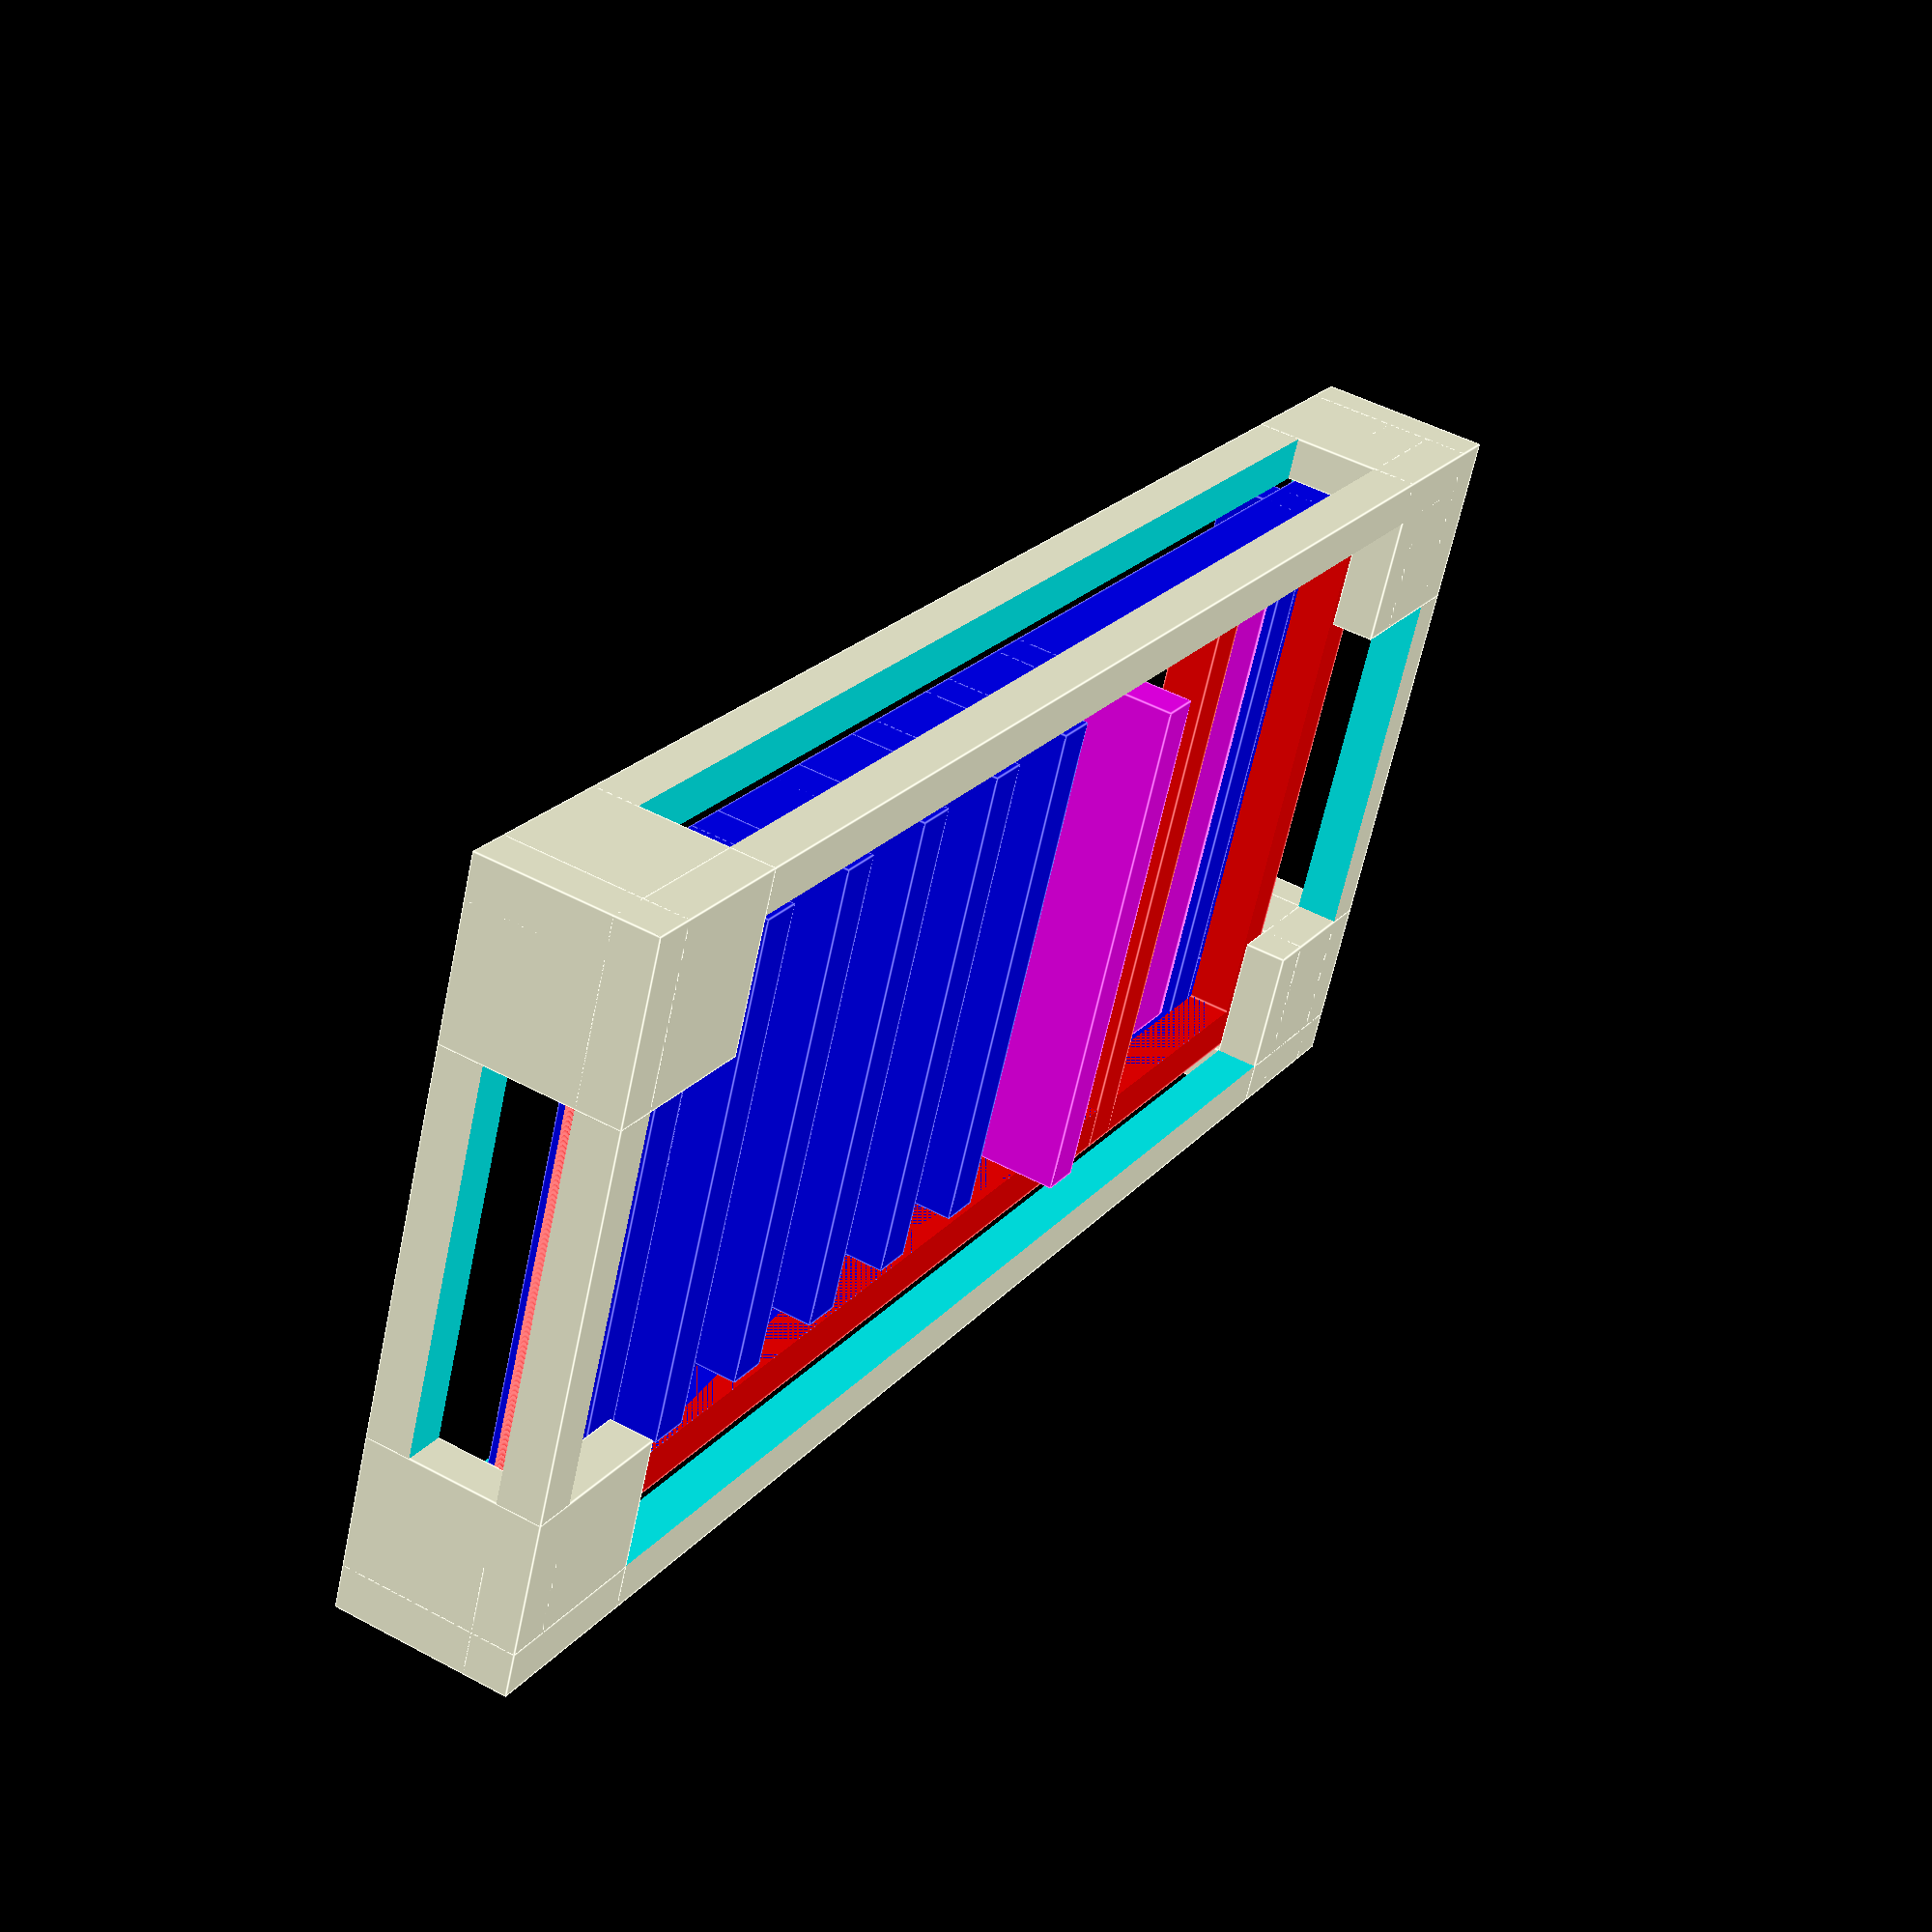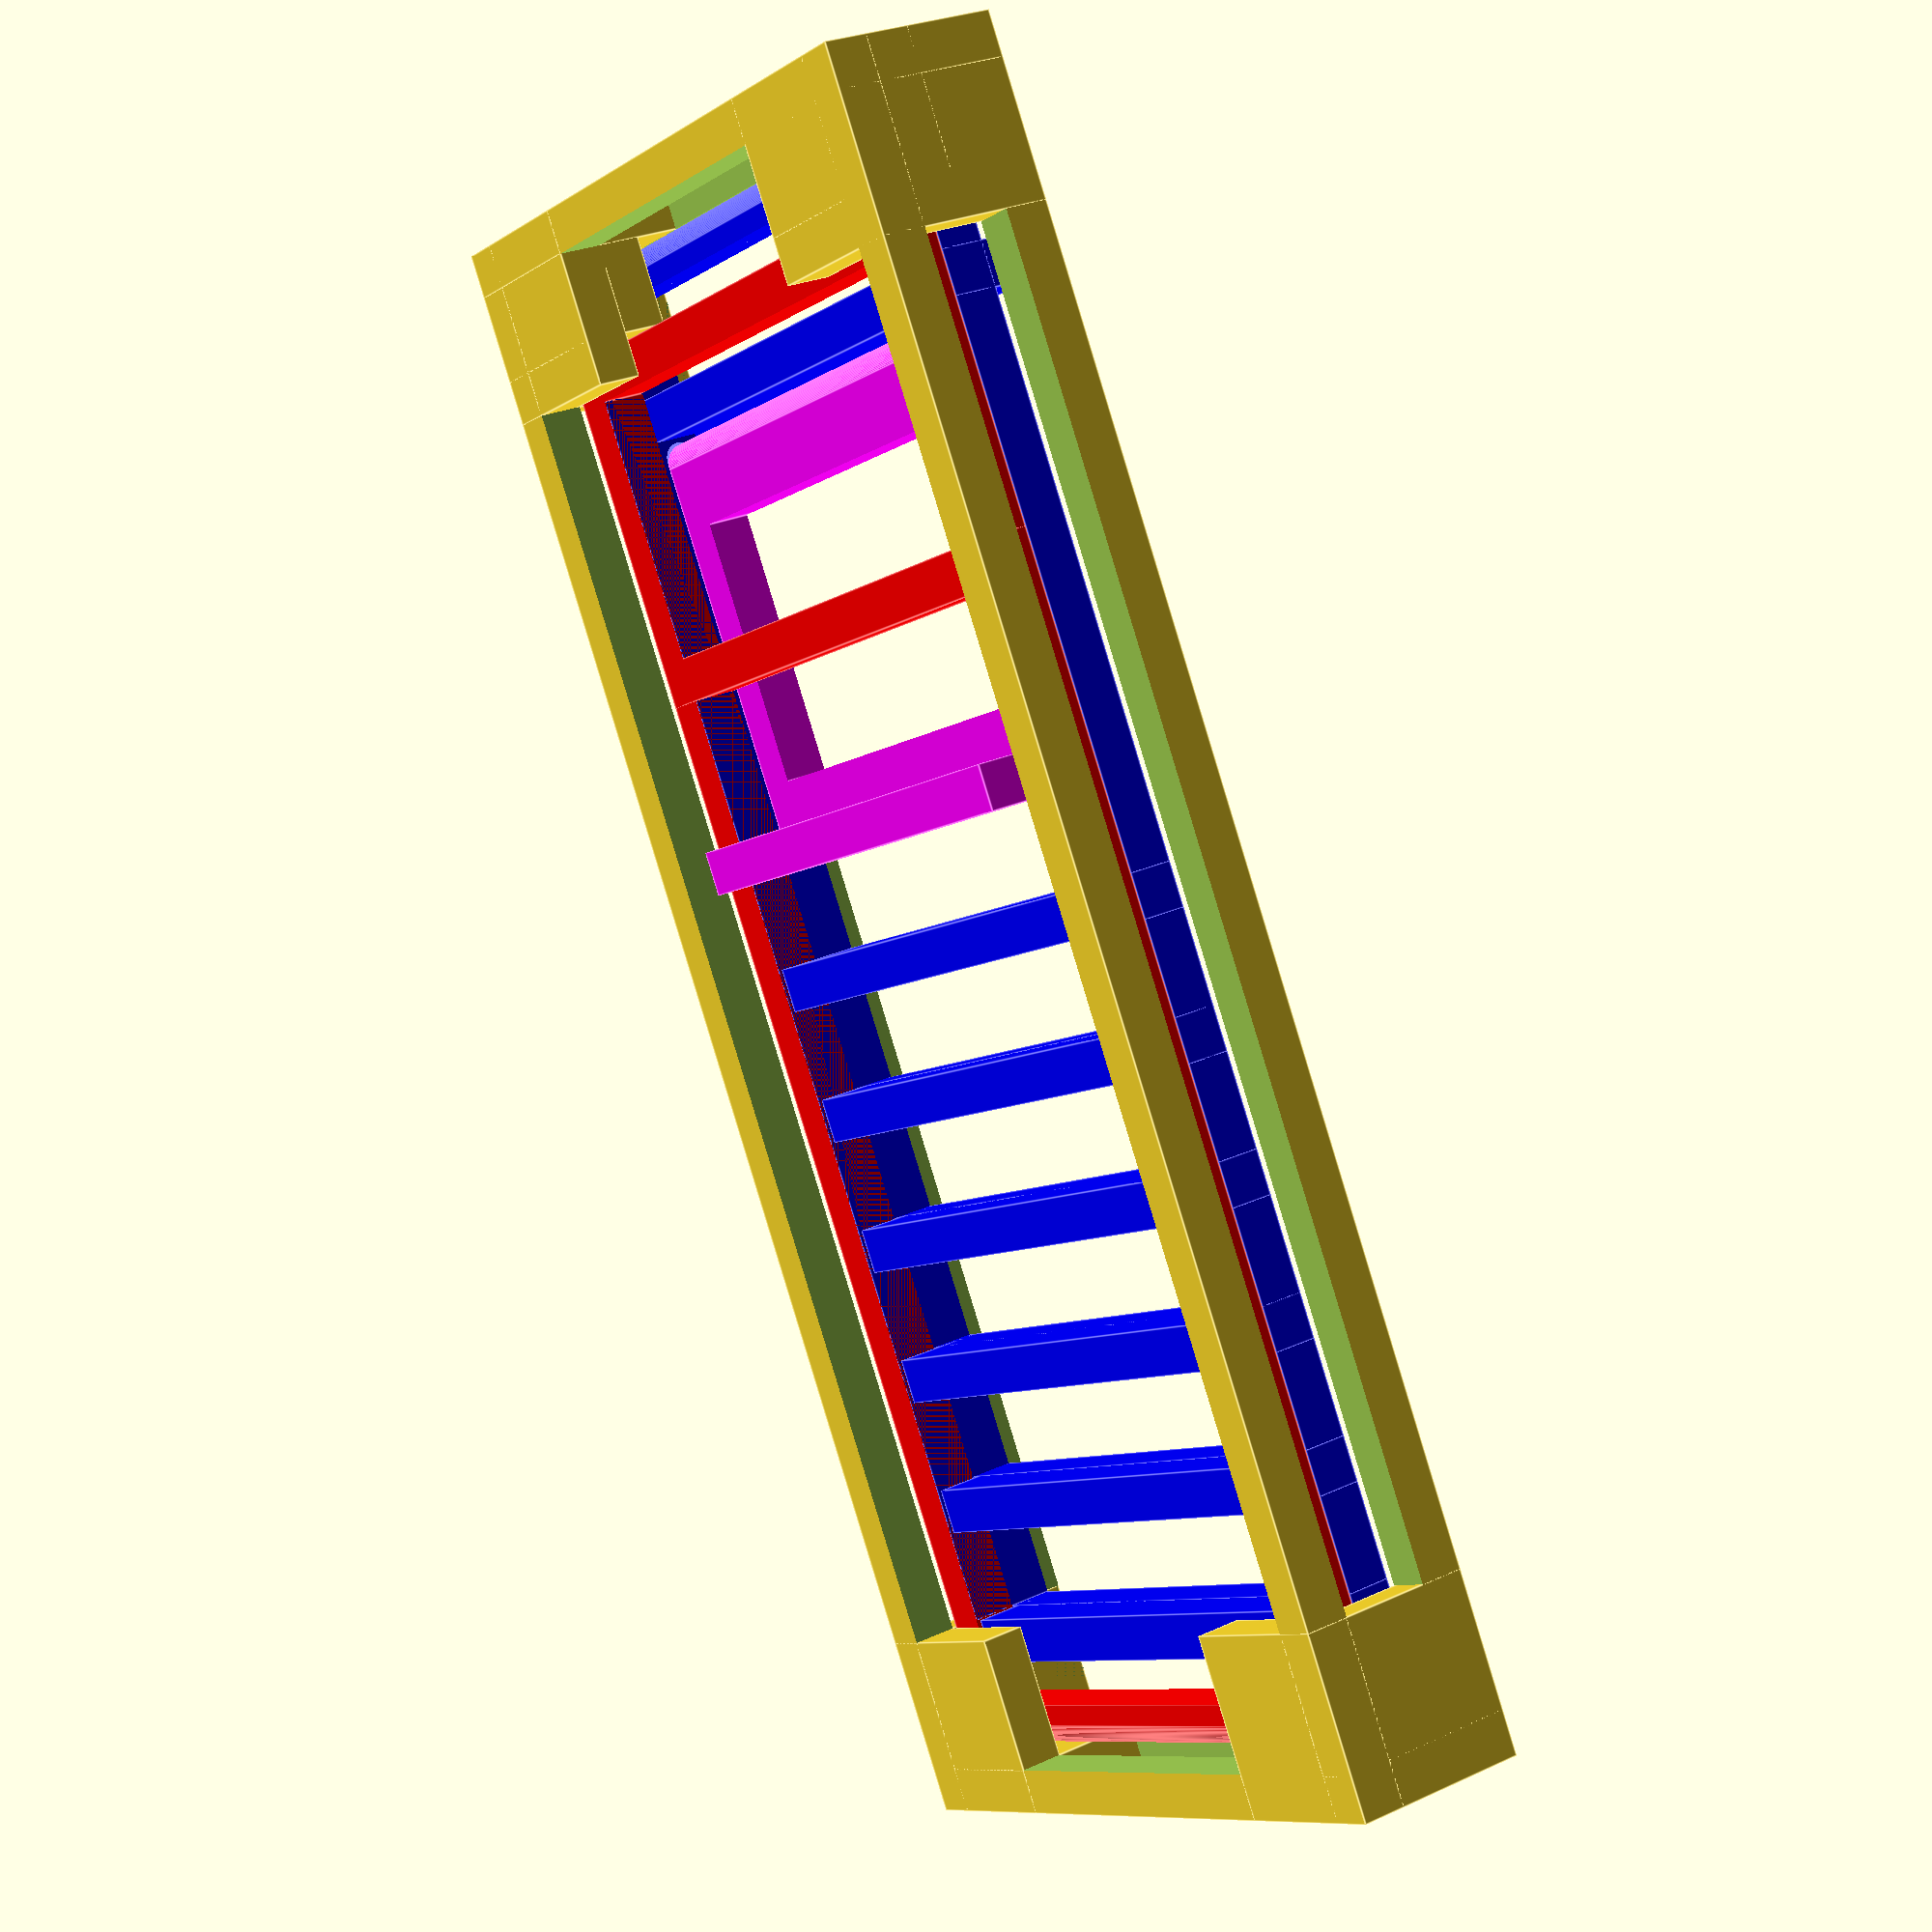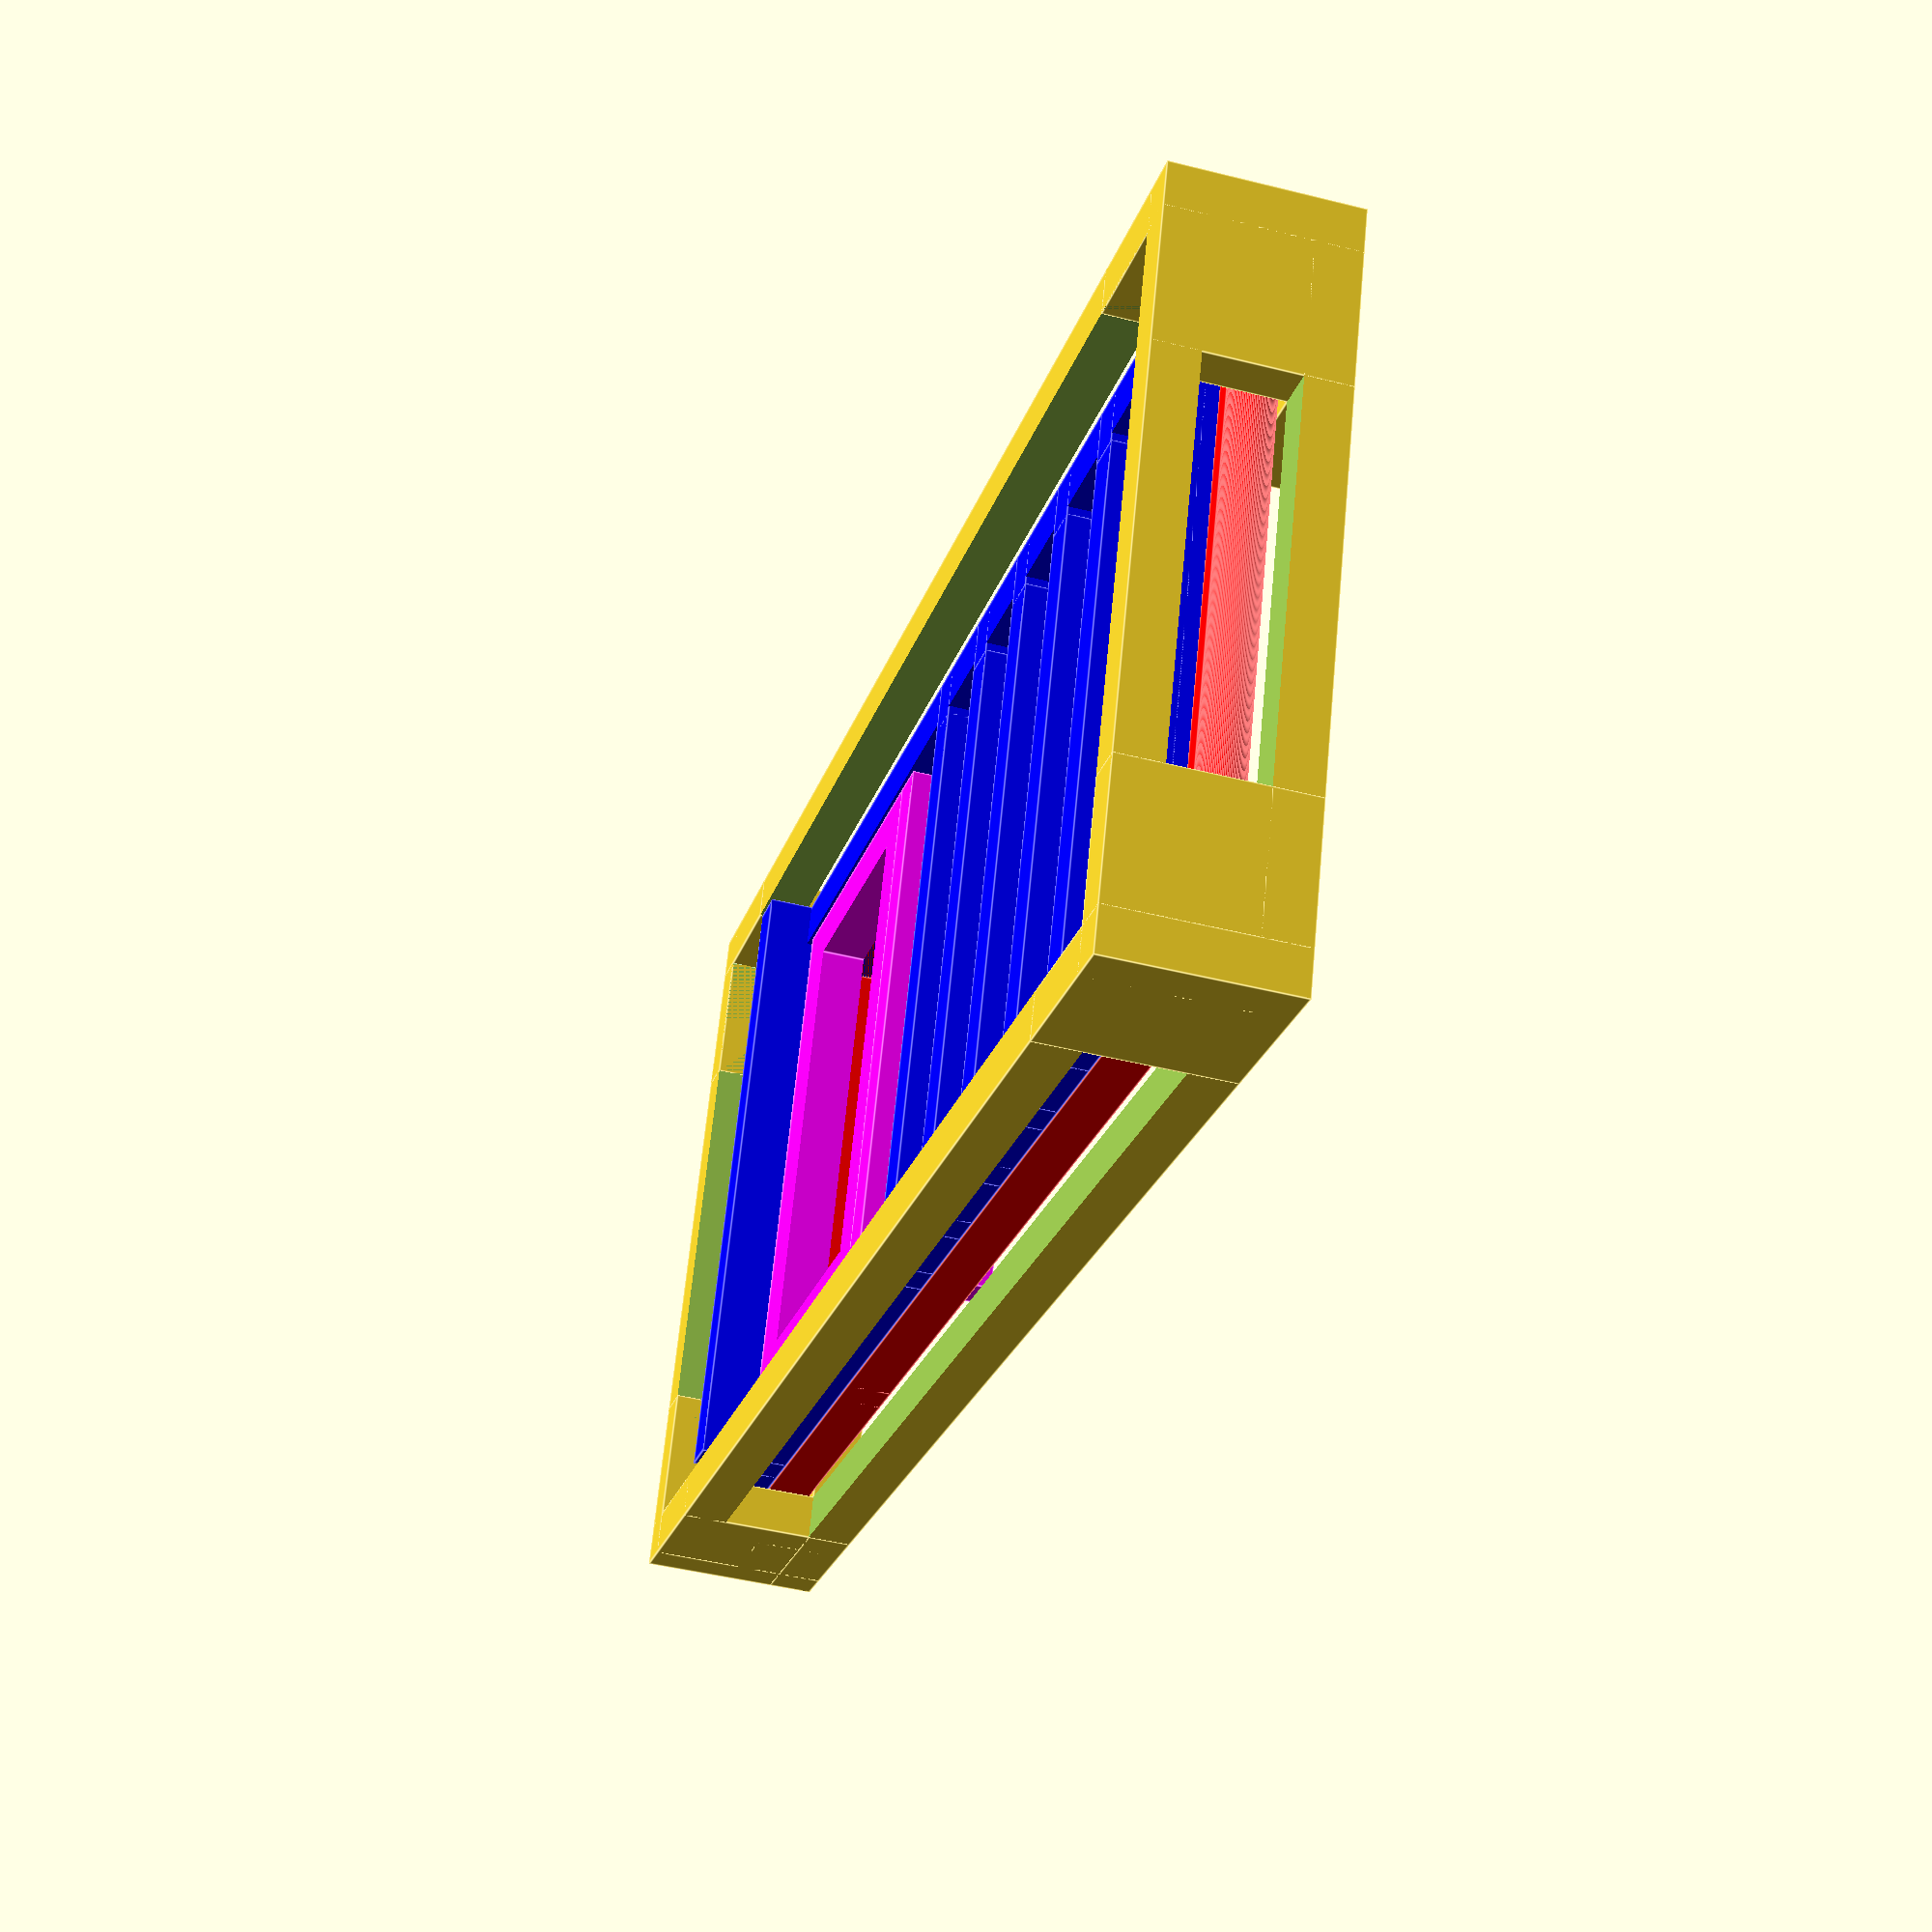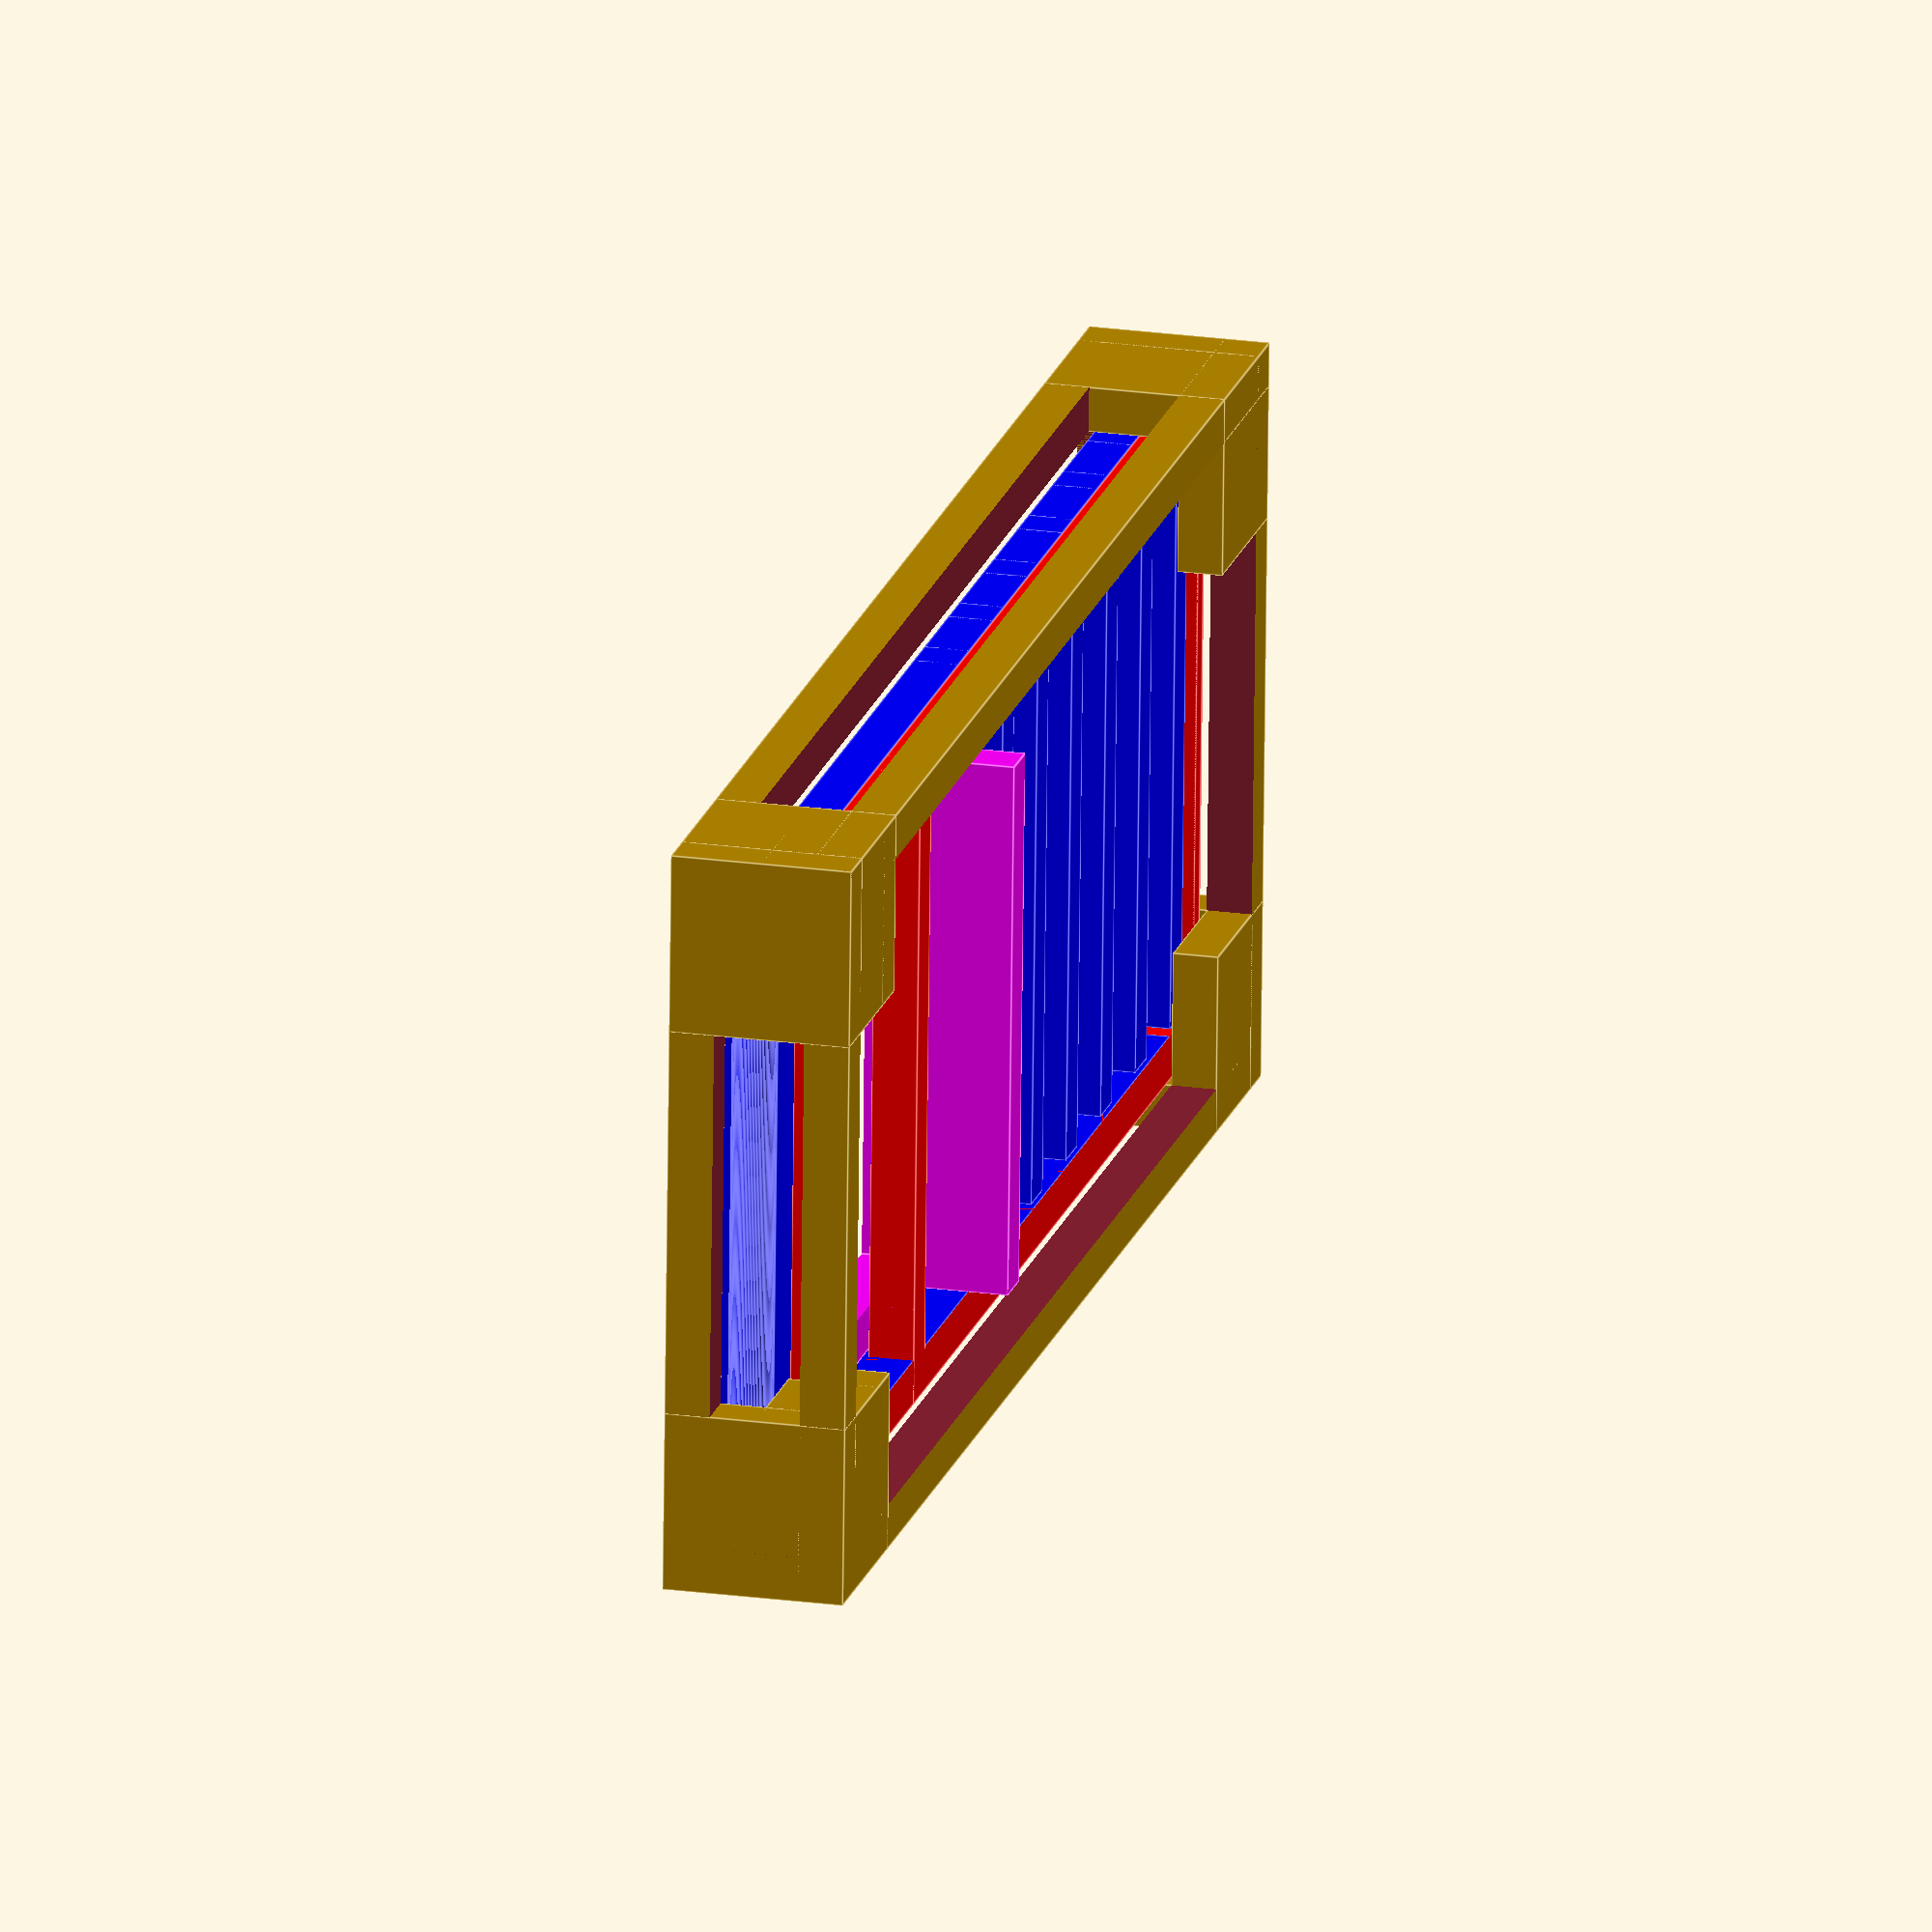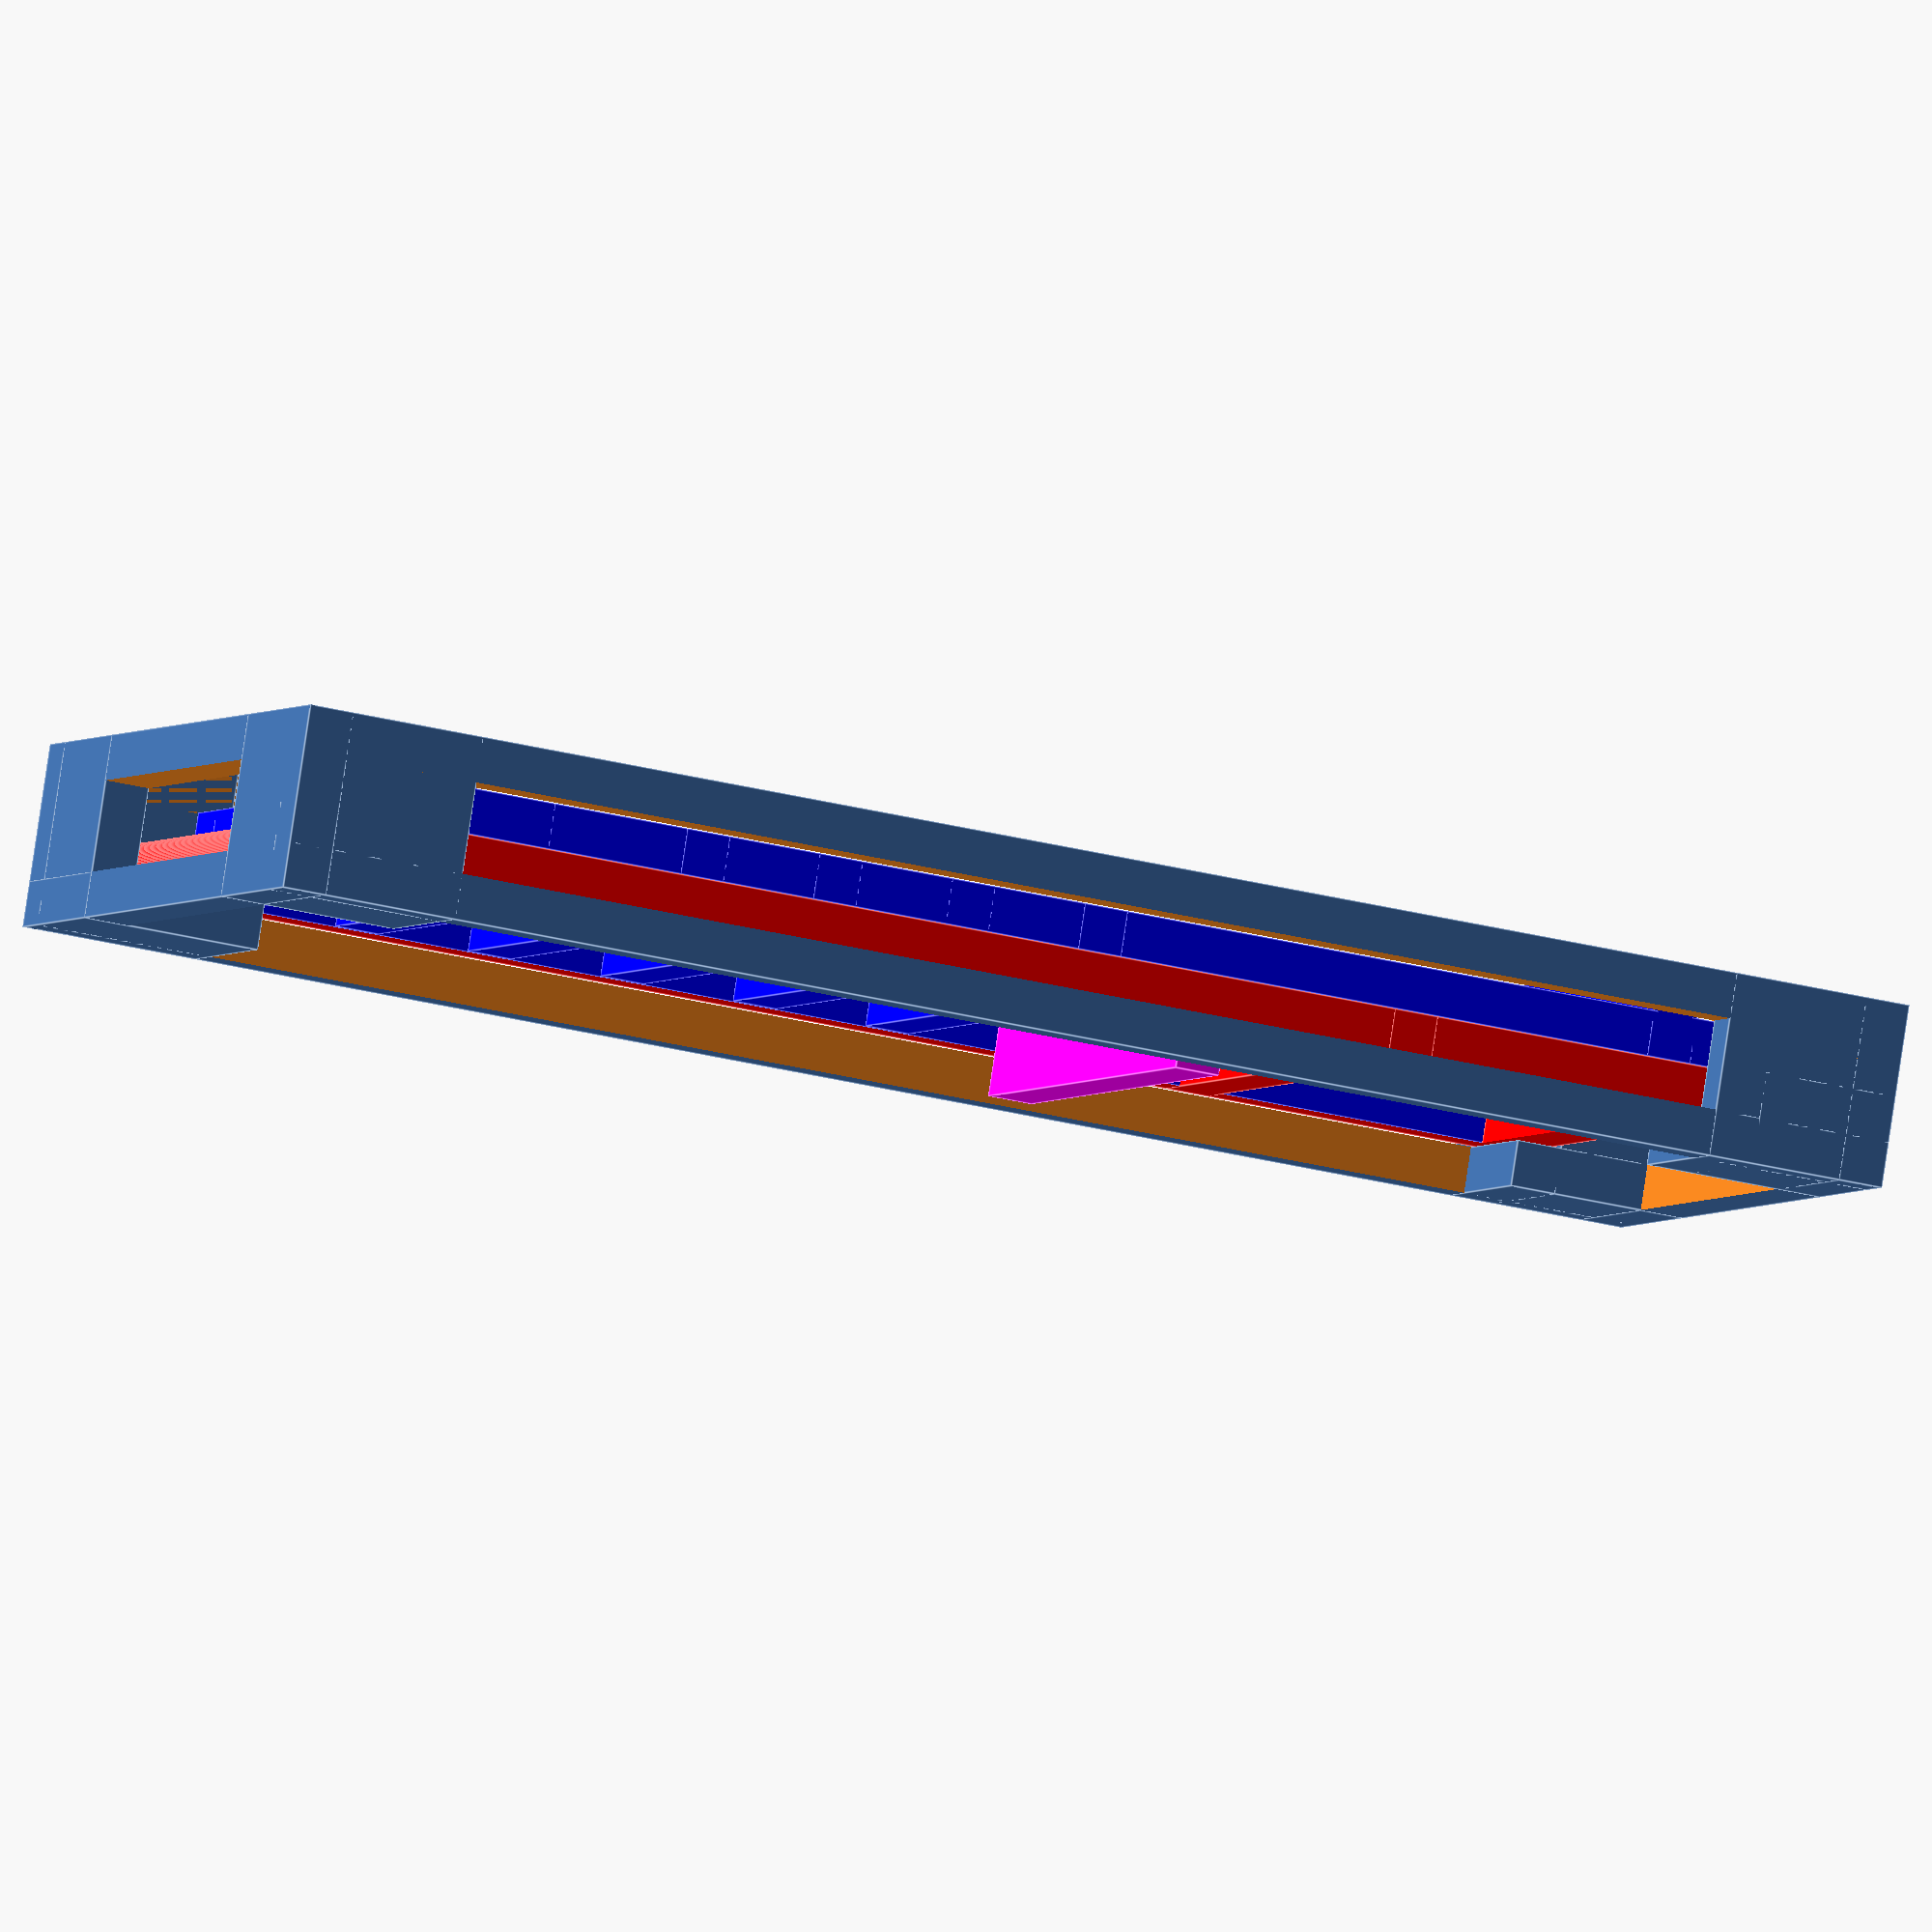
<openscad>
$fn = 100;

module basis(width, height, thickness)
{
    depth = 4;
    
    difference()
    {
        cube([width, height, depth * thickness]);
        translate([thickness, thickness, - thickness])
            cube([width - 2 * thickness, height - (2 * thickness), (depth + 2)* thickness]);
        translate([thickness, - thickness, thickness])
            cube([width - 2 * thickness, height + 2 * thickness, (depth - 2) * thickness]);
        translate([- thickness, thickness, thickness])
            cube([width + 2 * thickness, height - 2 * thickness, (depth - 2) * thickness]);
    }
    
    module corner()
    {
        cube([thickness, depth * thickness, depth * thickness]);
        cube([depth * thickness, depth * thickness, thickness]);
        cube([depth * thickness, thickness, depth * thickness]);
    }
    
    translate([0, 0, 0])
        mirror([0, 0, 0])
             difference() {
                union() {
                    cube([depth * thickness, (depth - 1) * thickness, 2 * thickness]);
                    corner();
                }
                translate([3 / 2 * thickness - 1 / 5 * thickness, 3 / 2 * thickness, 5 / 2 * thickness])
                    sphere(r = thickness / 2);
            }
    
    translate([width, 0, 0])
        mirror([90, 0, 0])
            difference() {
                union()
                {
                    cube([depth * thickness, (depth - 1) * thickness, 2 * thickness]);
                    corner();
                }
                translate([3 / 2 * thickness - 1 / 5 * thickness, 3 / 2 * thickness, 5 / 2 * thickness])
                    sphere(r = thickness / 2);
            }
    
    translate([0, height, 0])
        mirror([0, 90, 0])
            difference()
            {
                corner();
                translate([thickness + 1 / 2 * thickness - 1 / 5 * thickness, 3 / 2 * thickness, 3 / 2 * thickness])
                    sphere(r = thickness / 2);
            }
    
    translate([width, height, 0])
        mirror([90, 90, 0])
            difference()
            {
                corner();
                translate([3 / 2 * thickness, thickness + 1 / 2 * thickness - 1 / 5 * thickness, 3 / 2 * thickness])
                    sphere(r = thickness / 2);
            }
    
}

module blocker(phoneStrandWidth, phoneStrandHeight, thickness, margin)
{
    width = phoneStrandWidth - 2 * thickness - margin;
    height = phoneStrandHeight- 4 * thickness - margin;
    
    union()
    {
        translate([1 / 5 * thickness, thickness / 2, thickness / 2])
            sphere(r = thickness / 2);
        
        translate([width - (1 / 5) * thickness, thickness / 2, , thickness / 2])
            sphere(r = thickness / 2);
        
        translate([ 0,thickness / 2,  thickness / 2])
        rotate([0, 90, 0])
            cylinder(r = thickness / 2, h = width);
        
        translate([0, thickness / 2, 0])
            cube([width, thickness / 2, thickness]);
        
        translate([0, thickness, 0])
            difference()
            {
                cube([width, height - thickness, thickness]);
                translate([thickness, 0, - thickness])
                    cube([width - 2 * thickness, height - 2 * thickness, 3 * thickness]);
            }
    }
    
    translate([0, height - 8 * thickness, 0])
        cube([width, thickness, thickness]);
}


module phoneStand(width, height, thickness, margin, standRotate = 67, blockerRotate = 40, flipRotate = 0)
{
    basis(width, height, thickness);
    
    translate([thickness + margin / 2, height - (thickness + margin / 2), thickness])
        mirror([0, 90, 0])
            translate([0, (thickness + margin) / 2, (thickness + margin) / 2])
                rotate([blockerRotate, 0, 0])
                    translate([0, - (thickness + margin) / 2, - (thickness + margin) / 2])
                        color([1, 0, 0])
                            blocker(width, height, thickness, margin);

    translate([thickness + margin / 2, thickness + margin / 2, 2 * thickness])
        translate([0, thickness / 2, thickness / 2])
            rotate([standRotate, 0, 0])
                translate([0, -thickness / 2, -thickness / 2])
                    translate([0, 0, thickness])
                        mirror([0, 0, 90])
                            union()
                            {
                                color([0, 0, 1])
                                    support(width, height, thickness, margin);
                                translate([thickness + margin / 2, 4 * thickness + margin, 0])
                                    translate([0, thickness / 2, thickness / 2])
                                        rotate([-flipRotate, 0, 0])
                                            translate([0, -thickness / 2, -thickness / 2])
                                                color([1, 0, 1])
                                                    flip(width, height, thickness, margin);
                            }
        
}

module support(standWidth, standHeight, thickness, margin) {
    supportHeight = standHeight - 4 * thickness - 1 * margin;
    supportWidth = standWidth - 2 * thickness - margin;
    
    difference()
    {
        union()
        {
            translate([0, 0, thickness])
                mirror([0, 0, 90])
                {
                    translate([1 / 5 * thickness, thickness / 2, thickness / 2])
                        sphere(r = thickness / 2);
                    
                    translate([supportWidth - 1 / 5 * thickness, thickness / 2, thickness / 2])
                        sphere(r = thickness / 2);
                    
                    translate([0, thickness / 2, thickness / 2])
                        rotate([0, 90, 0])
                            cylinder(r = thickness / 2, h = supportWidth);
                    difference()
                    {
                        translate([0, thickness / 2, 0])
                        cube([
                            standWidth - 2 * thickness - margin,
                            supportHeight - thickness / 2,
                            thickness,
                        ]);
                        
                        translate([
                            thickness, 
                            thickness, 
                            -thickness
                        ])
                            cube([
                                standWidth - 4 * thickness - margin,
                                supportHeight - 2 * thickness,
                                3 * thickness,
                            ]);
                    }
                    
                    numberOfBlockers = 6;
                    
                    for(i = [0 : numberOfBlockers - 1]) {
                        offset = i * ((supportHeight - 2 * thickness) / 2 / (numberOfBlockers - 1));
                        translate([0, offset + (supportHeight / 2), 0]) 
                            union() {
                                cube([
                                    supportWidth, 
                                    thickness, 
                                    thickness, 
                                ]);
                                translate([
                                    thickness + margin / 2,
                                    0,
                                    - thickness
                                ])
                                    color([1, 0, 1])
                                    cube([
                                        supportWidth - 2 * thickness - margin, 
                                        thickness, 
                                        2 * thickness,
                                    ]);
                            }
                    }
                }
               
            
                translate([0, 3 * thickness + margin / 2, -thickness])
                    cube([supportWidth, thickness, 2 * thickness]);
        }
   
        translate([- 1 / 5 * thickness, 0, 0])
            translate([thickness, 4 * thickness + margin / 2, 0])
                translate([thickness / 2, thickness / 2, thickness / 2])
                sphere(r = thickness / 2);
        
        translate([+ 1 / 5 * thickness, 0, 0])
            translate([supportWidth - 2 * thickness, 4 * thickness + margin / 2, 0])
                translate([thickness / 2, thickness / 2, thickness / 2])
                sphere(r = thickness / 2);
    } 
        
}

module flip(totalWidth, totalHeight, thickness, margin)
{
    flipWidth = totalWidth - 4 * thickness - 2 * margin;
    flipHeight = 10 * thickness;
    
    translate([0, flipHeight, 0])
        mirror([0, 90, 0])
        {
            translate([0, flipHeight - thickness, 0])
                translate([0, thickness / 2, thickness / 2])
                    rotate([0, 90, 0])
                        cylinder(r = thickness / 2, h = flipWidth);
            
            difference()
            {
                union()
                {
                    cube([flipWidth, flipHeight - thickness / 2, thickness]);
                    cube([flipWidth, thickness, 3 * thickness]);
                }
                translate([thickness, 2 * thickness, -thickness])
                {
                    cube([flipWidth - 2 * thickness, flipHeight - 4 * thickness, 3 * thickness]);
                }
            }
            
            translate([- 1 / 3 * thickness, flipHeight - thickness, 0])
                translate([thickness / 2, thickness / 2, thickness / 2])
                    sphere(r = thickness / 2);
            
            translate([flipWidth - thickness + 1 / 3 * thickness, flipHeight - thickness, 2 * 0])
                translate([thickness / 2, thickness / 2, thickness / 2])
                    sphere(r = thickness / 2);
        }
}



THICKNESS = 3;
WIDTH = 50;
HEIGHT = ceil(100 / THICKNESS / 6) * THICKNESS * 6 + THICKNESS;
MARGIN = 1;

phoneStand(WIDTH, HEIGHT, THICKNESS, MARGIN, 0, 0, 0);

/*
basis(WIDTH, HEIGHT, THICKNESS);

translate([1.5 * WIDTH, 0, 0])
    blocker(WIDTH, HEIGHT, THICKNESS, MARGIN);

translate([0, 1.5 * HEIGHT, 2 * THICKNESS])
    mirror([0, 0, 90])
        support(WIDTH, HEIGHT, THICKNESS, MARGIN);

translate([1.5 * WIDTH, 1.5 * HEIGHT, 0])
    flip(WIDTH, HEIGHT, THICKNESS, MARGIN);
*/
</openscad>
<views>
elev=311.7 azim=66.5 roll=121.1 proj=p view=edges
elev=153.4 azim=29.9 roll=305.7 proj=p view=edges
elev=224.5 azim=289.6 roll=106.4 proj=p view=edges
elev=158.8 azim=87.4 roll=75.9 proj=o view=edges
elev=276.2 azim=70.1 roll=188.5 proj=o view=edges
</views>
